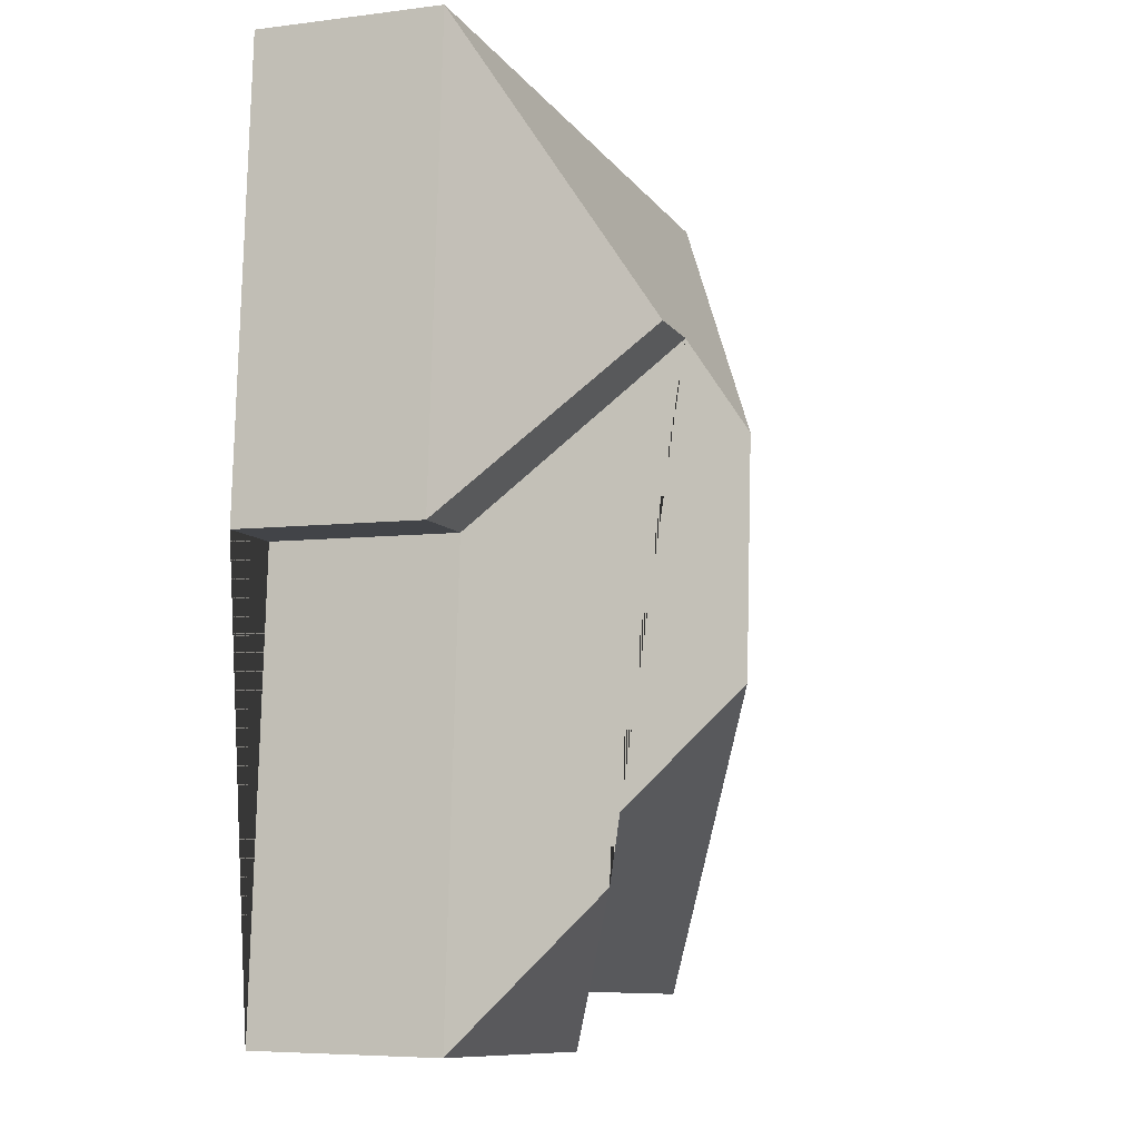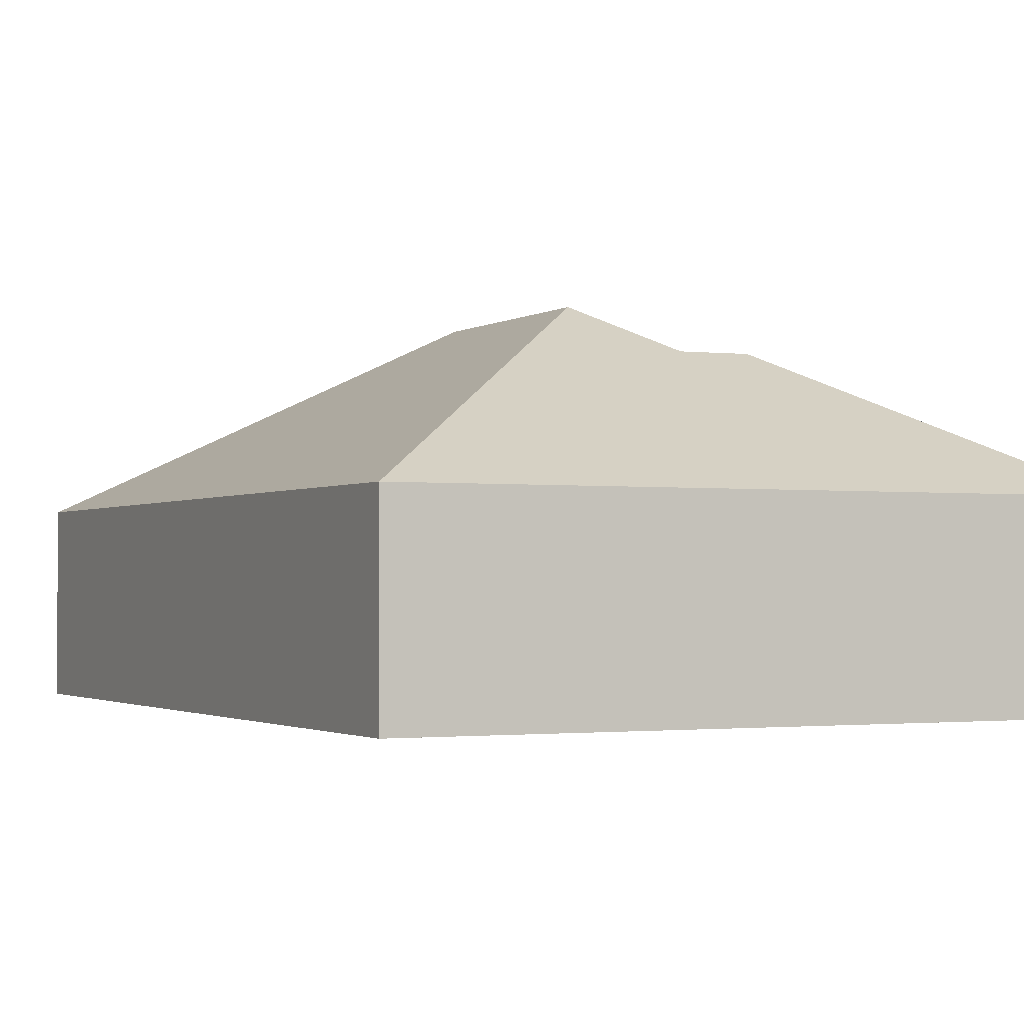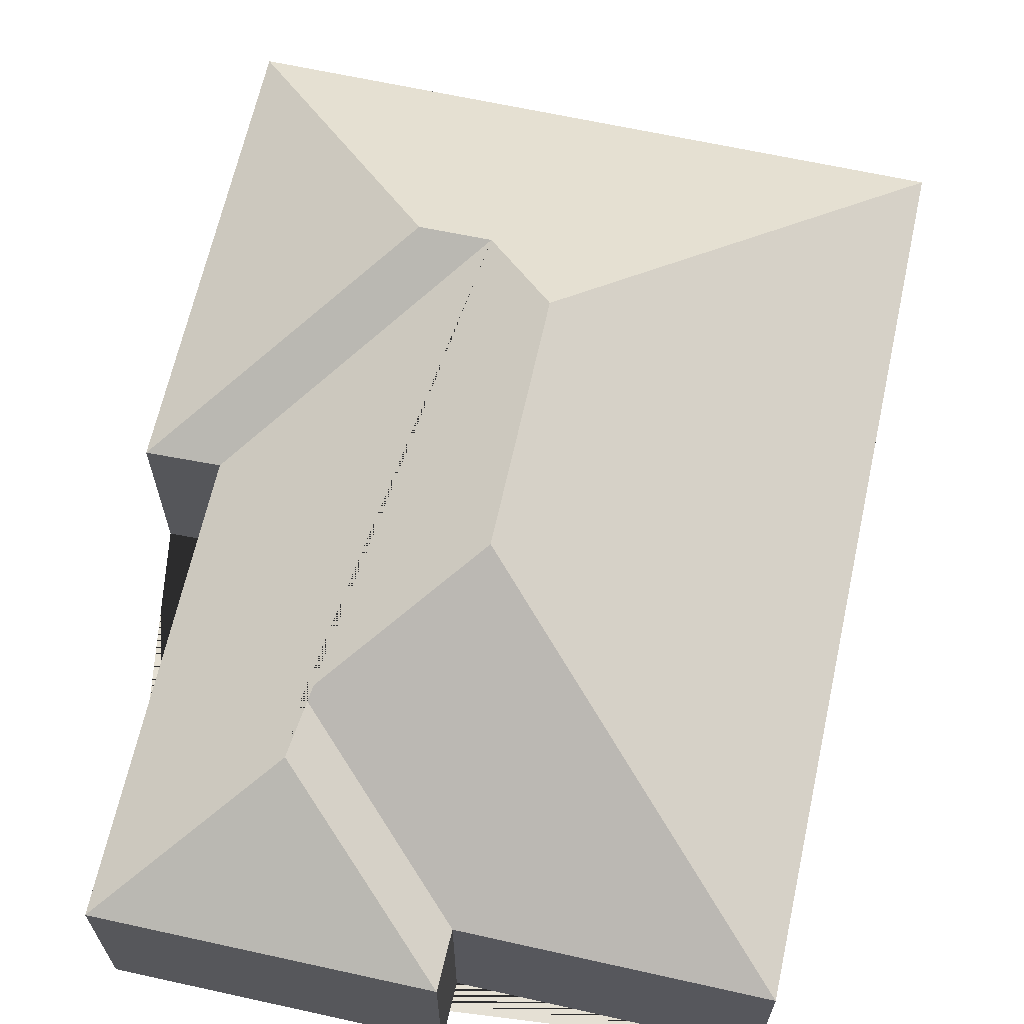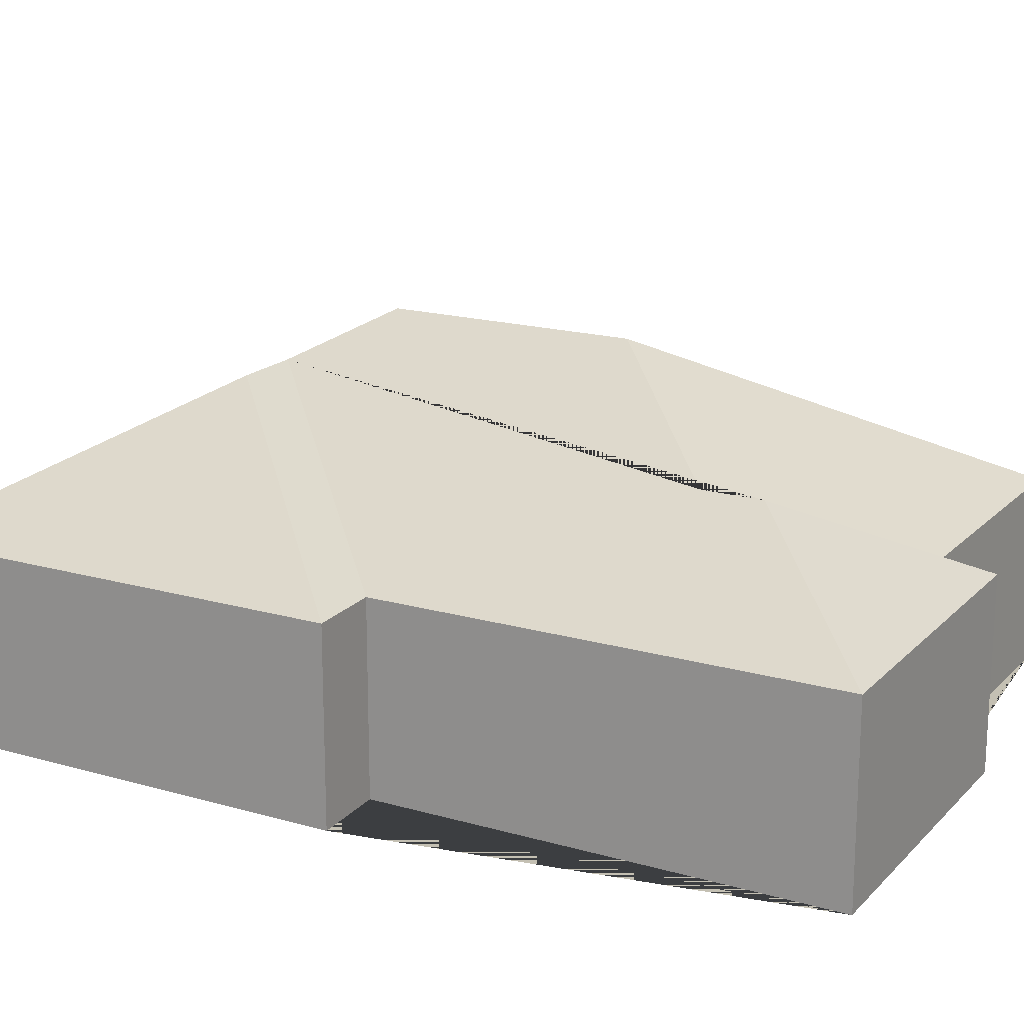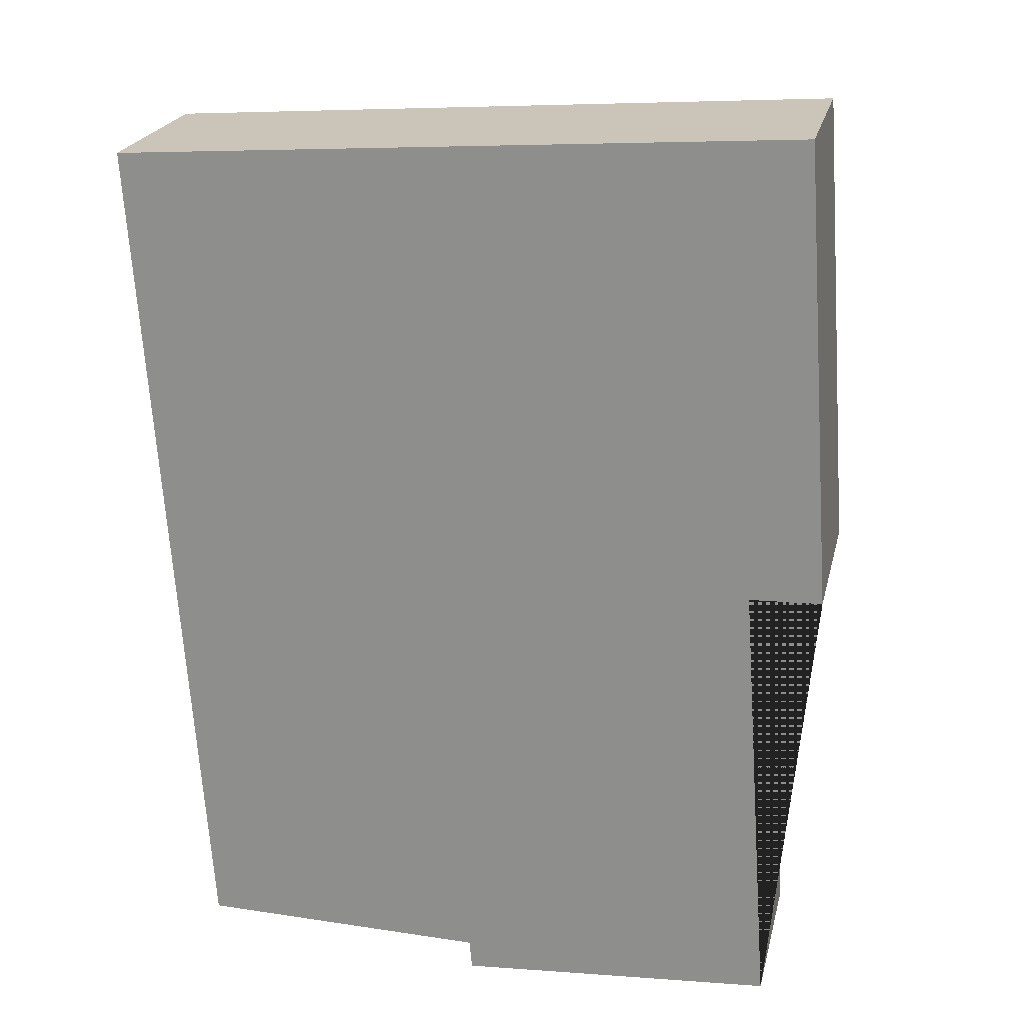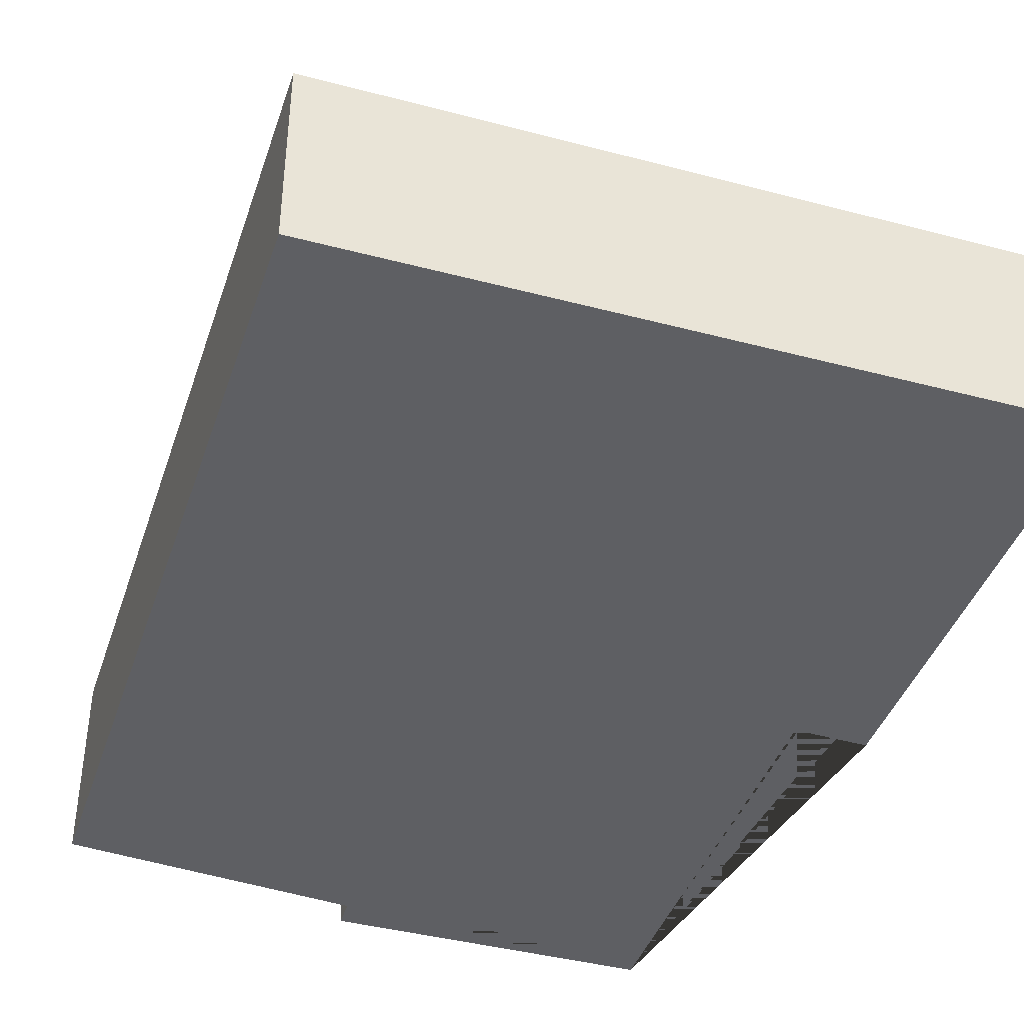
<metadata>
{"format":"obj","ext":"obj","renderer":"f3d","projection":"perspective","resolution":1024,"background":"white","views":[{"elev":-6.0,"azim":111.0,"up":"+Z"},{"elev":-1.7,"azim":-30.0,"up":"+Y"},{"elev":65.2,"azim":-171.5,"up":"+Y"},{"elev":18.0,"azim":115.2,"up":"+Y"},{"elev":22.3,"azim":12.9,"up":"+Z"},{"elev":-41.2,"azim":-21.8,"up":"+Y"}]}
</metadata>
<code>
o CG10_500_035059_0005
v 279.4 75 -380.6
v 152.9 75 -389.4
v 151 75 -366.7
v 36.36 75 -375.1
v 215.5 111.4 -324.8
v 213.7 111.5 -301
v 154.9 145 -249.3
v 267.1 75 -201.3
v 295.9 75 -200.2
v 148.2 145 -152.1
v 202.3 127.8 -117.3
v 174.7 127.5 -118.8
v 283.2 75 -16.77
v 12.8 75 -35.56
v 279.4 0 -380.6
v 152.9 0 -389.4
v 151 0 -366.7
v 36.36 0 -375.1
v 12.8 0 -35.56
v 283.2 0 -16.77
v 295.9 0 -200.2
v 267.1 0 -201.3
f 4 7 6 3
f 3 6 5 2
f 12 10 7 6 5 1 8
f 13 11 9
f 14 13 11 12 10
f 14 10 7 4
f 12 11 9 8
f 2 5 1
f 15 16 17 18 19 20 21 22
f 1 15 16 2
f 2 16 17 3
f 3 17 18 4
f 4 18 19 14
f 14 19 20 13
f 13 20 21 9
f 9 21 22 8
f 8 22 15 1

</code>
